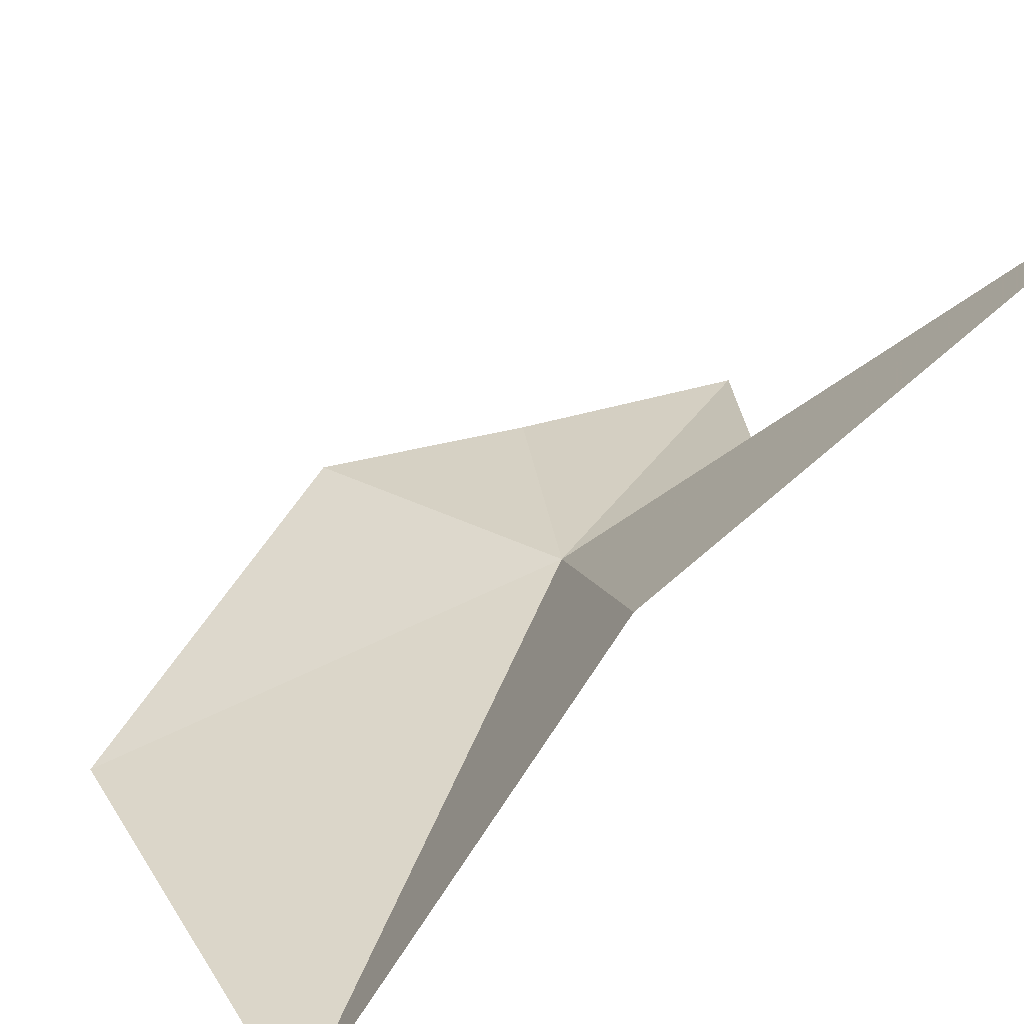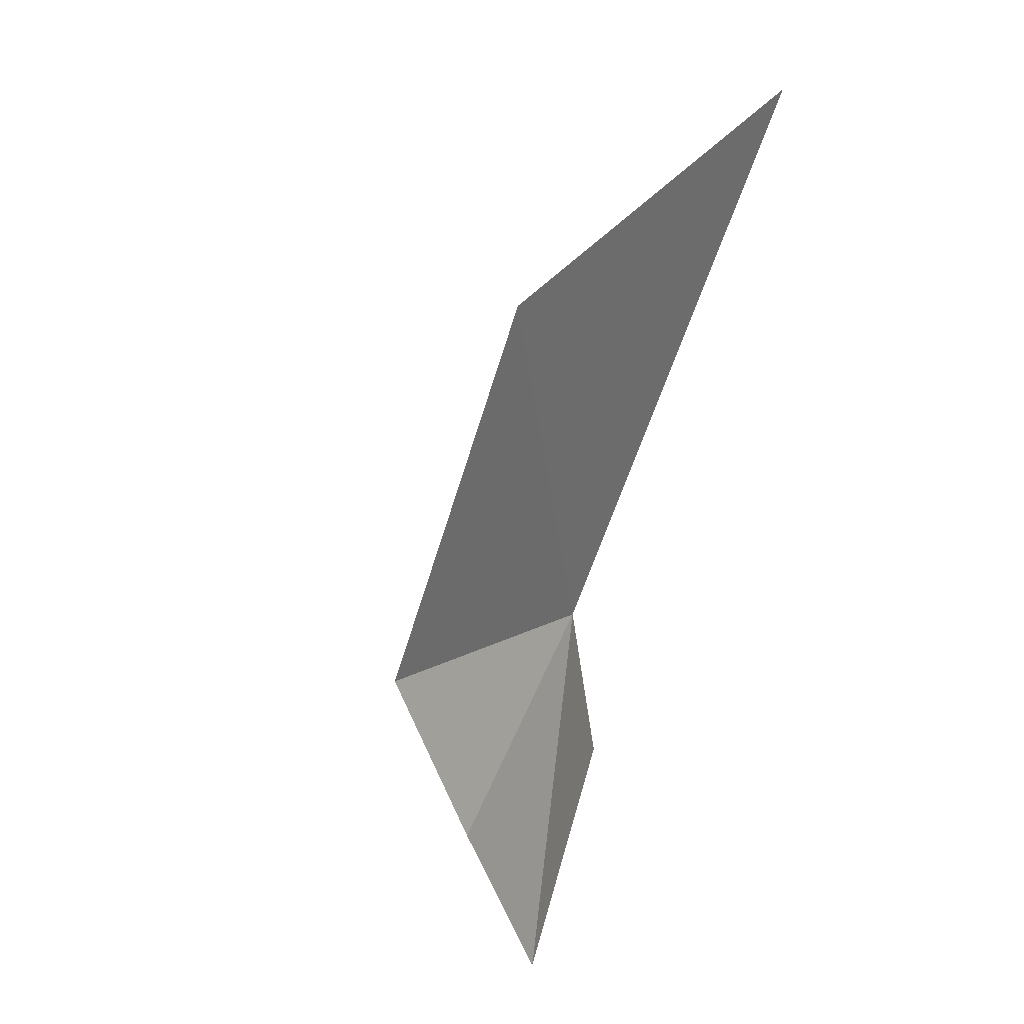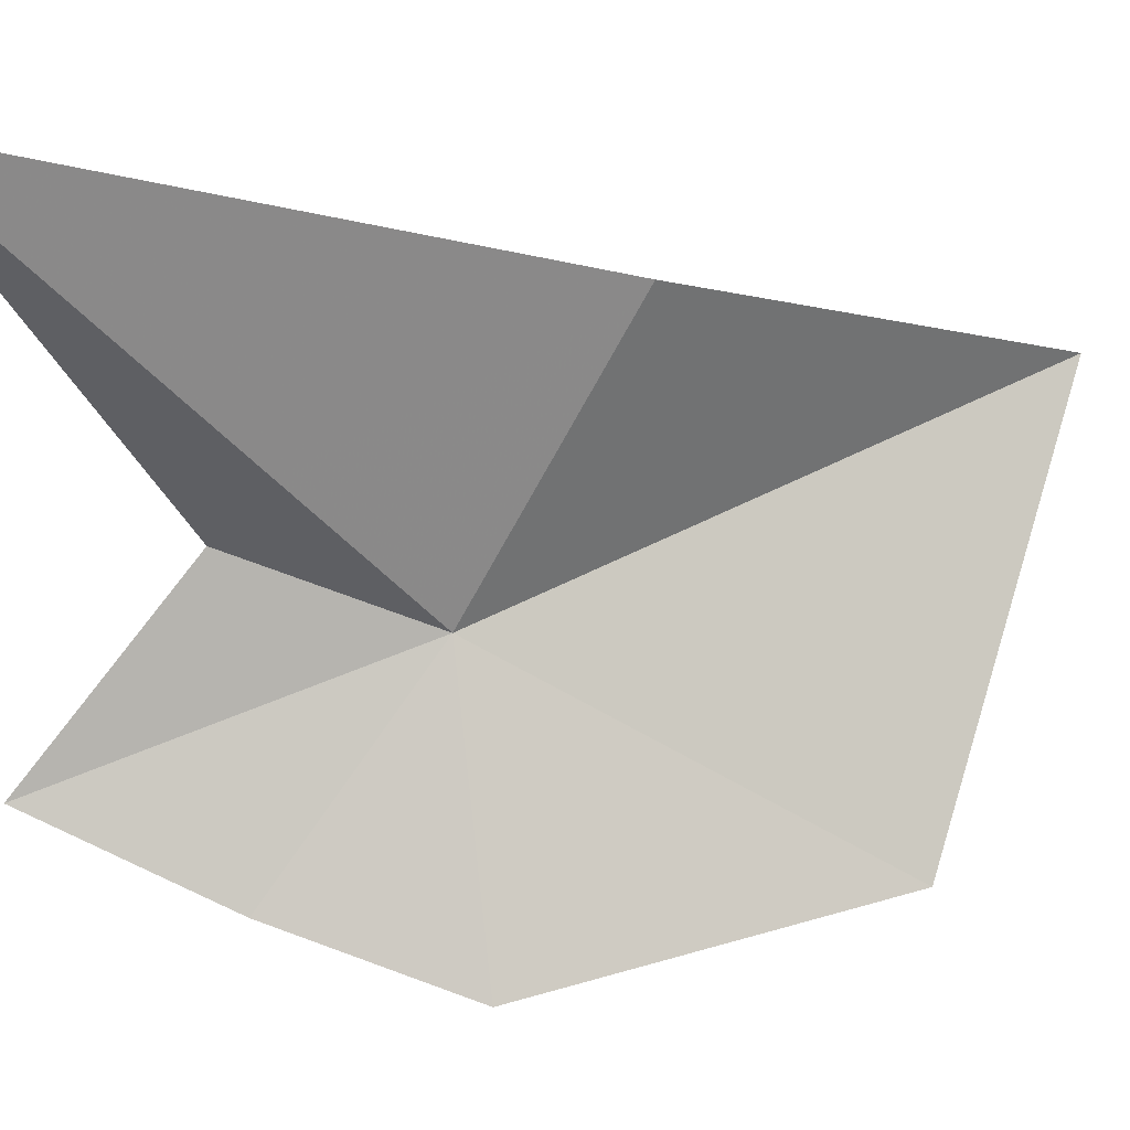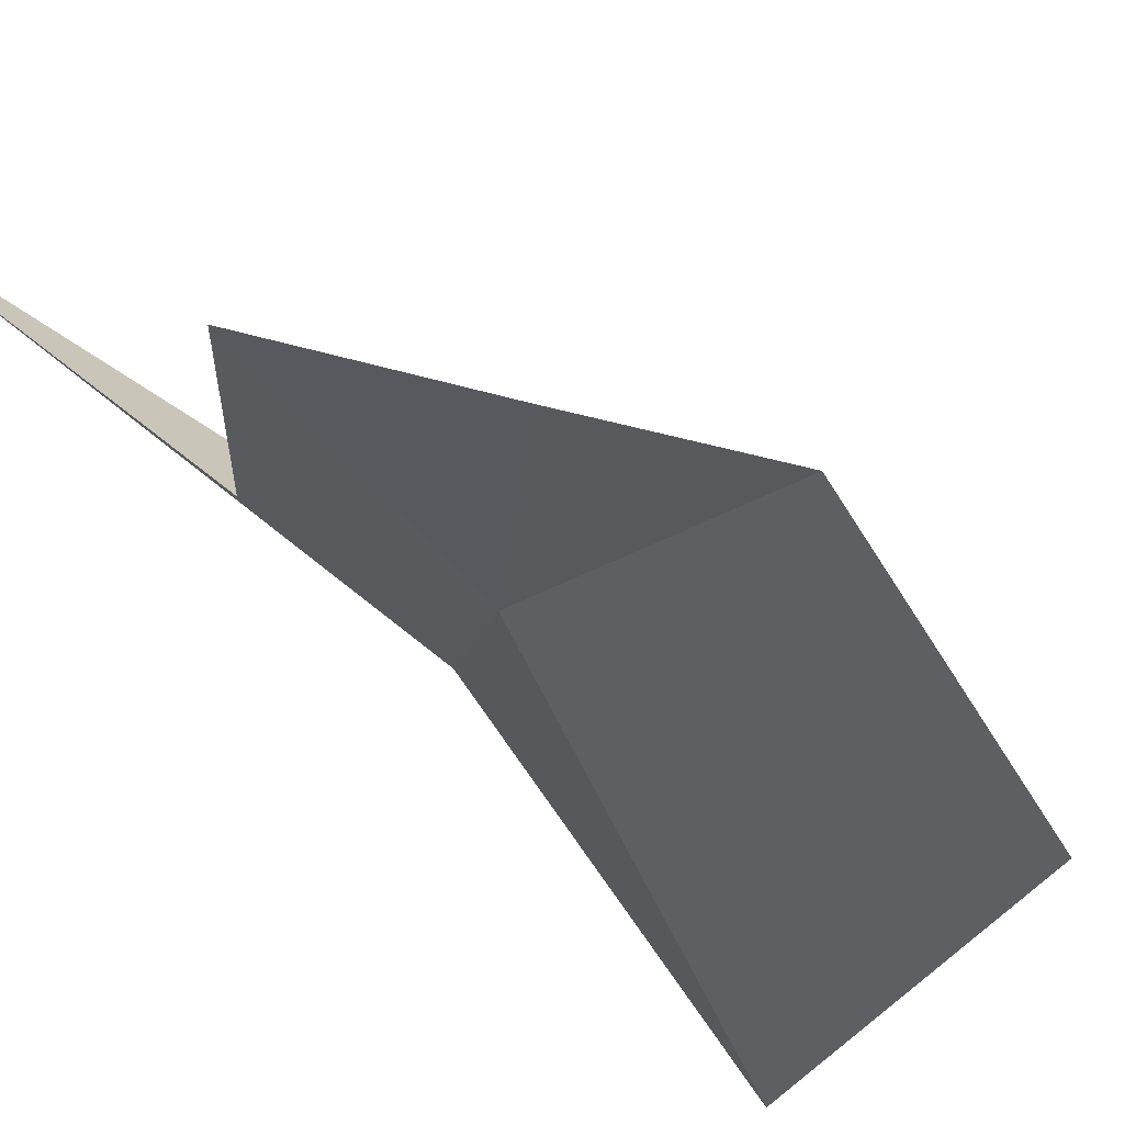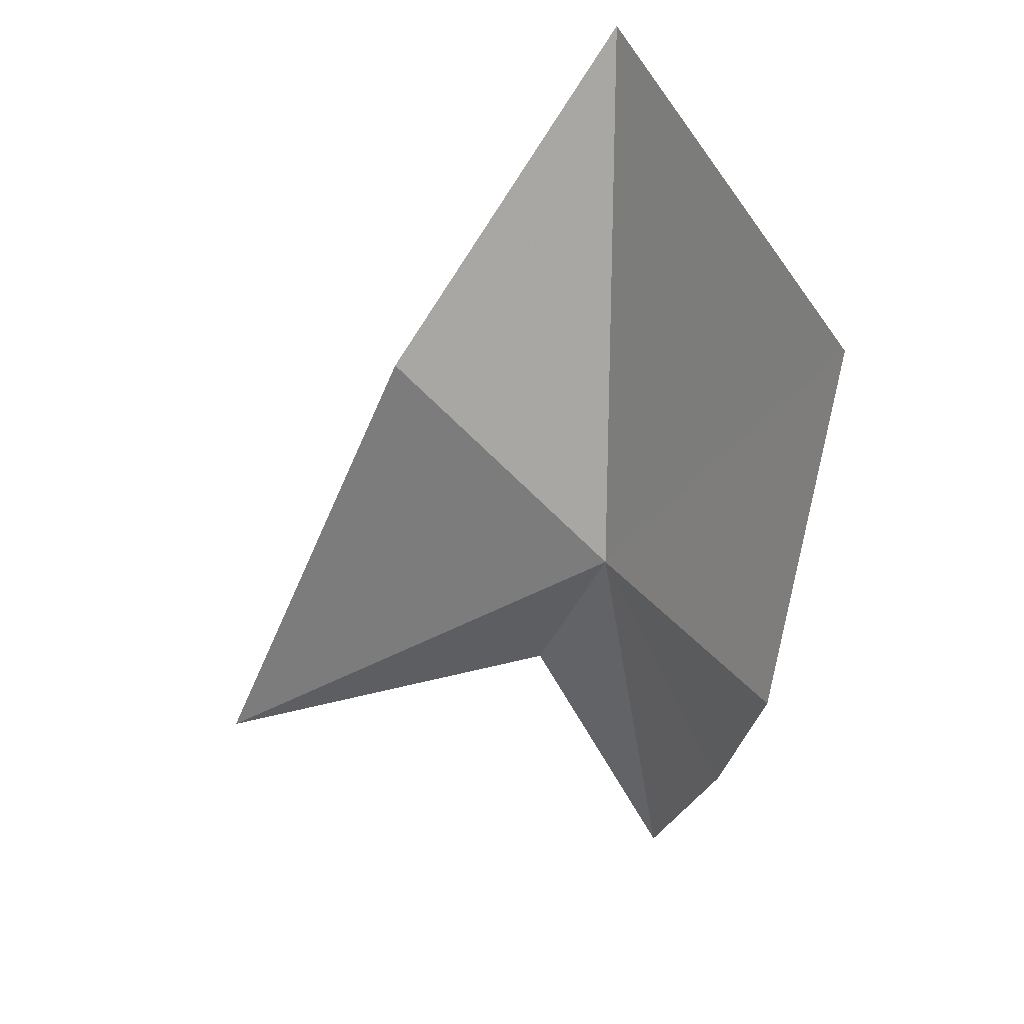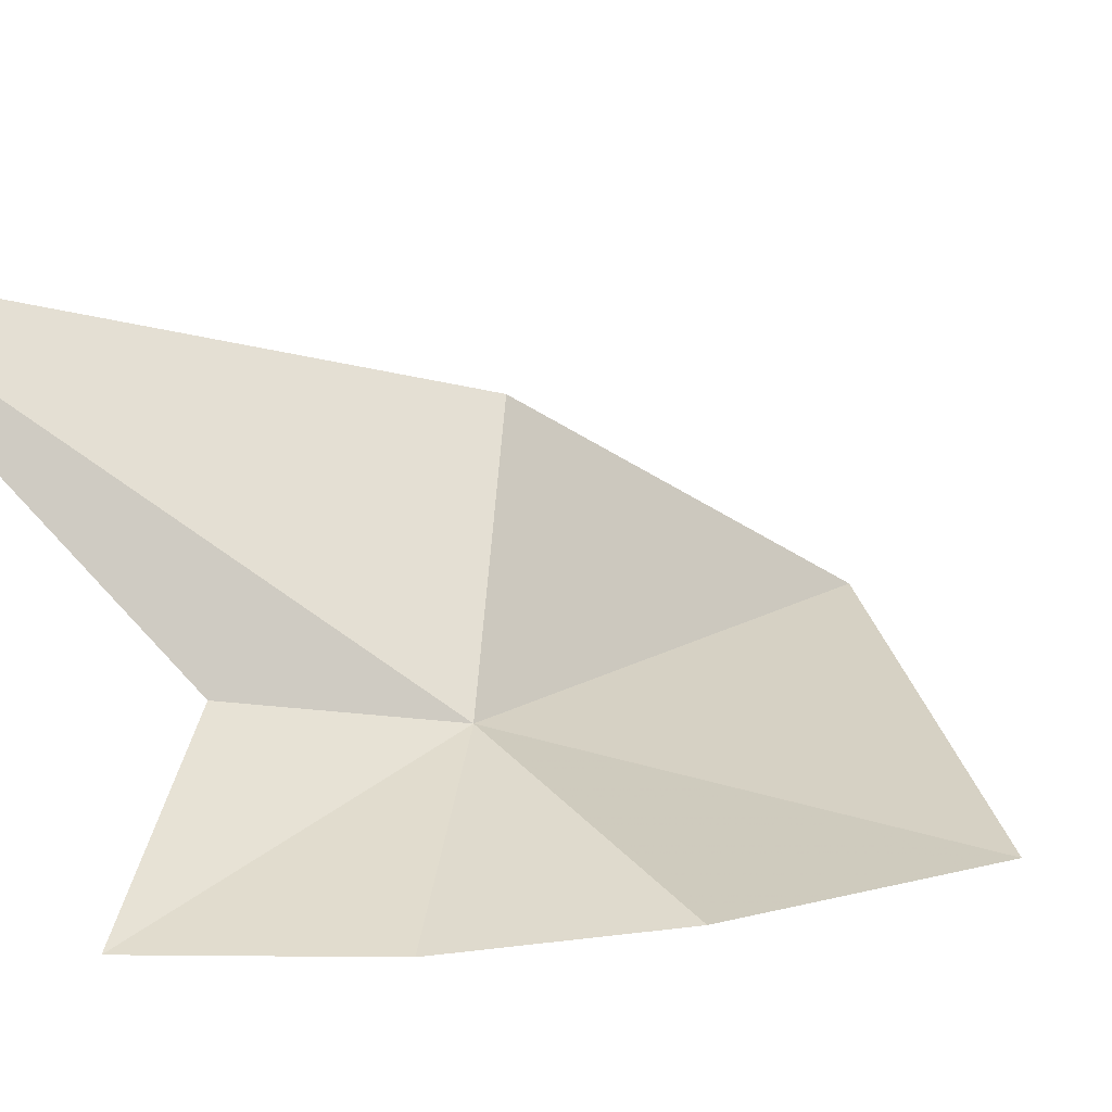
<metadata>
{"format":"obj","ext":"obj","renderer":"f3d","projection":"perspective","resolution":1024,"background":"white","views":[{"elev":35.0,"azim":40.7,"up":"+Y"},{"elev":13.2,"azim":-46.7,"up":"+Z"},{"elev":77.5,"azim":-96.4,"up":"+Y"},{"elev":-38.0,"azim":-138.1,"up":"+Y"},{"elev":35.4,"azim":-116.8,"up":"+Z"},{"elev":24.8,"azim":-125.1,"up":"+Y"}]}
</metadata>
<code>
v 11.2 -28.97 240
v 29.46 -9.835 220
v 15.7 -26.8 230
v 6.212 -30.43 220
v 0.1959 -31.06 230
v -4.78 -30.69 240
v -1.231 -36.21 260
v 22.24 -34.93 270
v 23.37 -20.46 250
f 1 3 2
f 1 4 3
f 1 5 4
f 1 6 5
f 1 7 6
f 1 8 7
f 1 2 9
f 1 9 8

</code>
